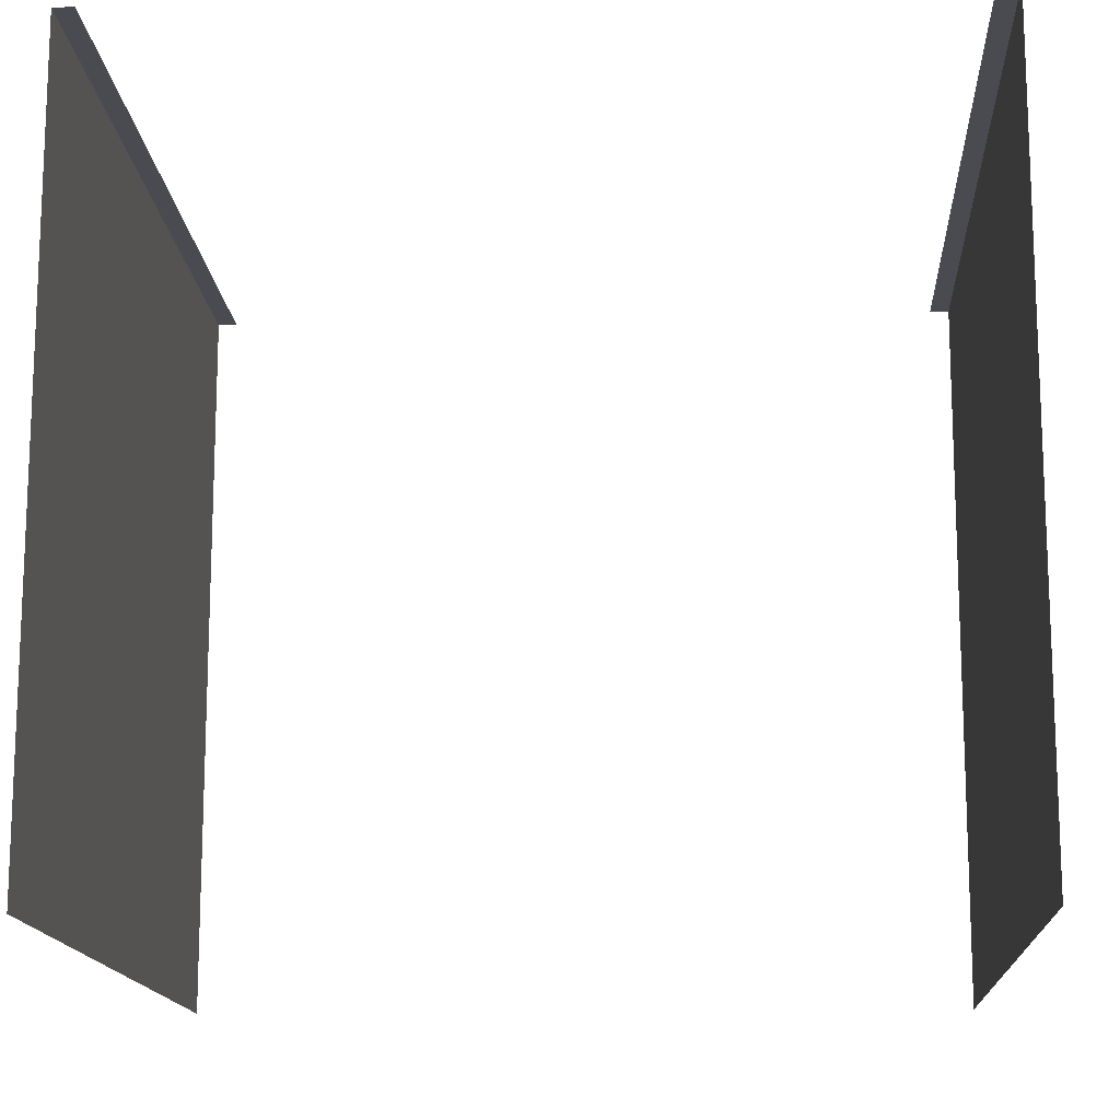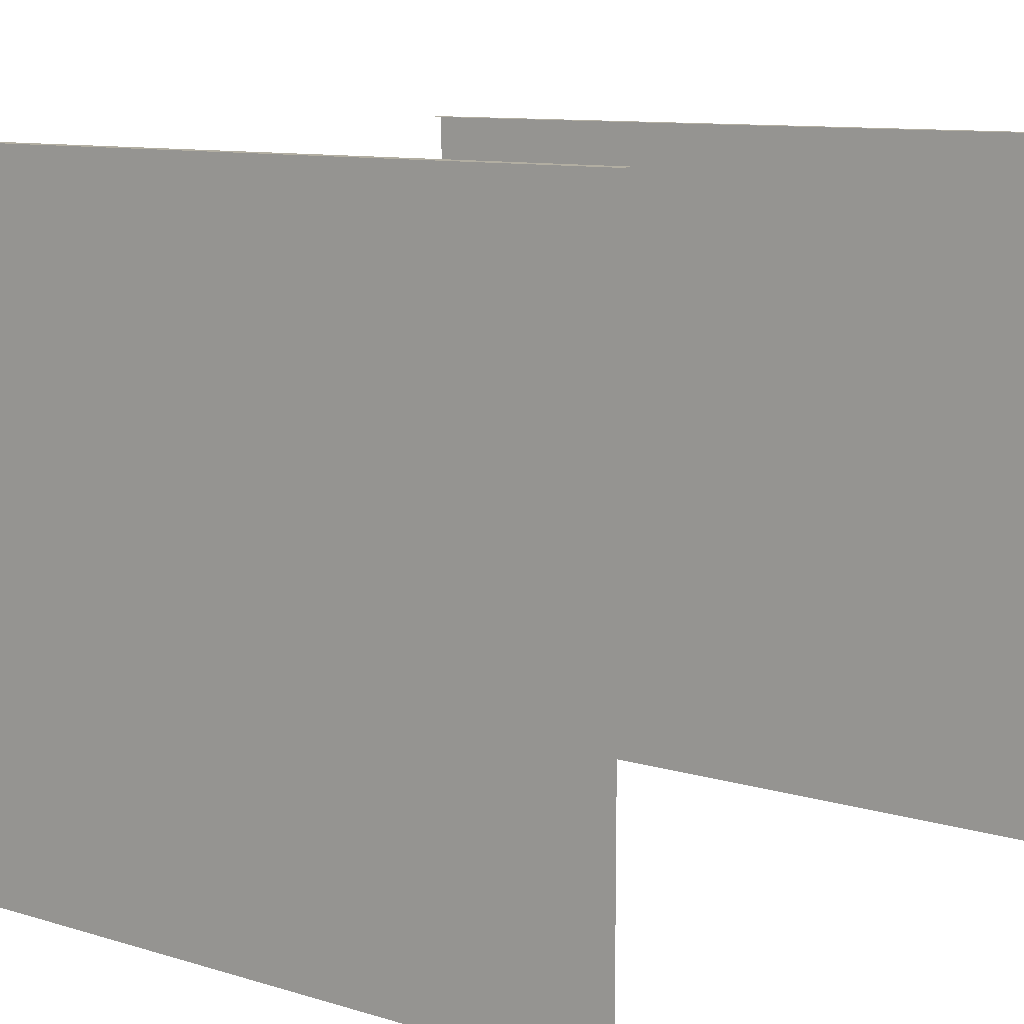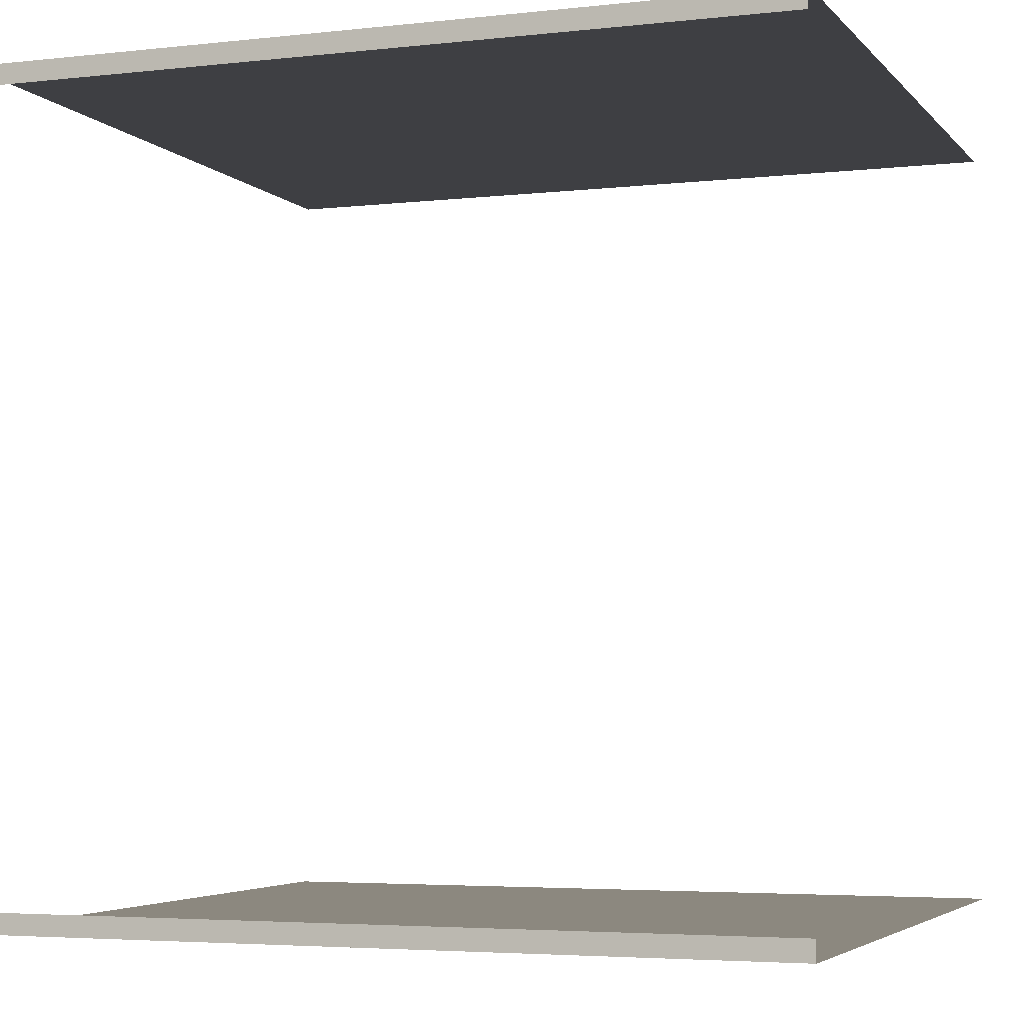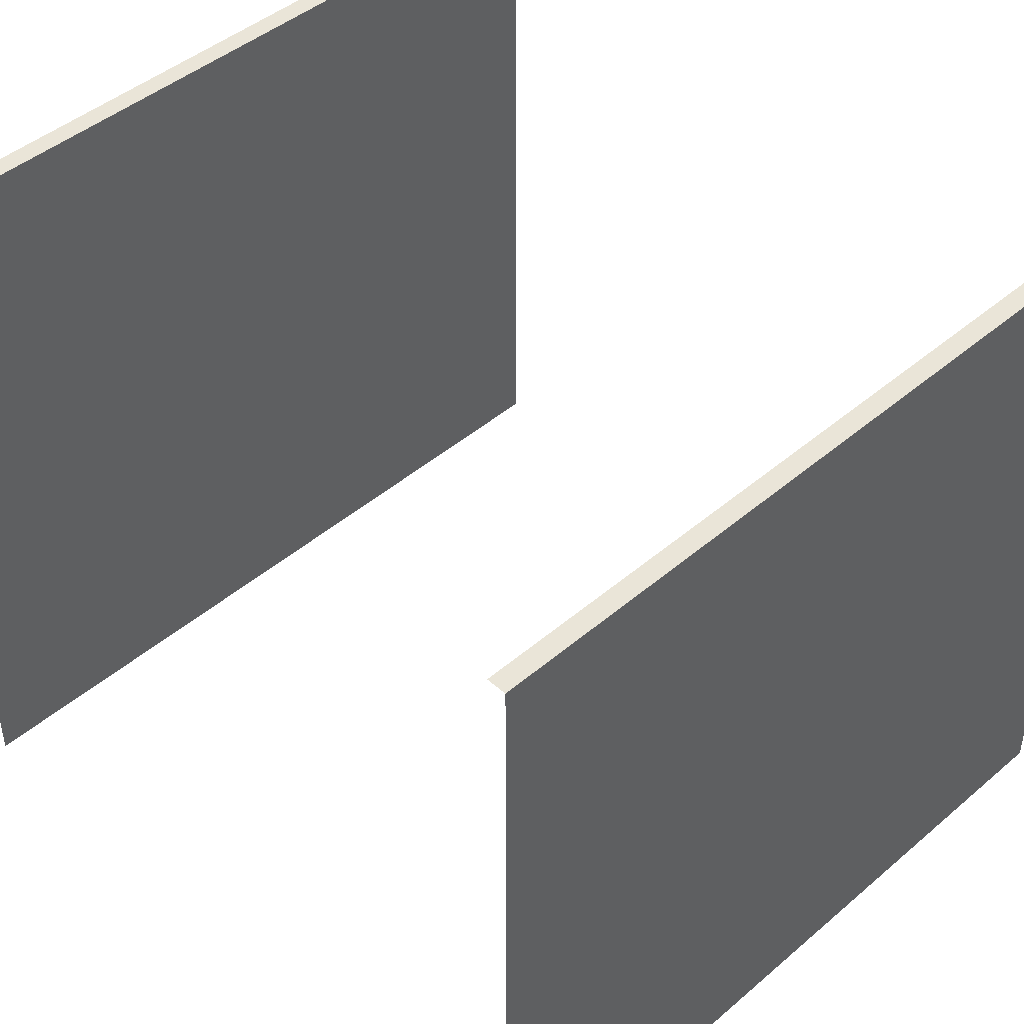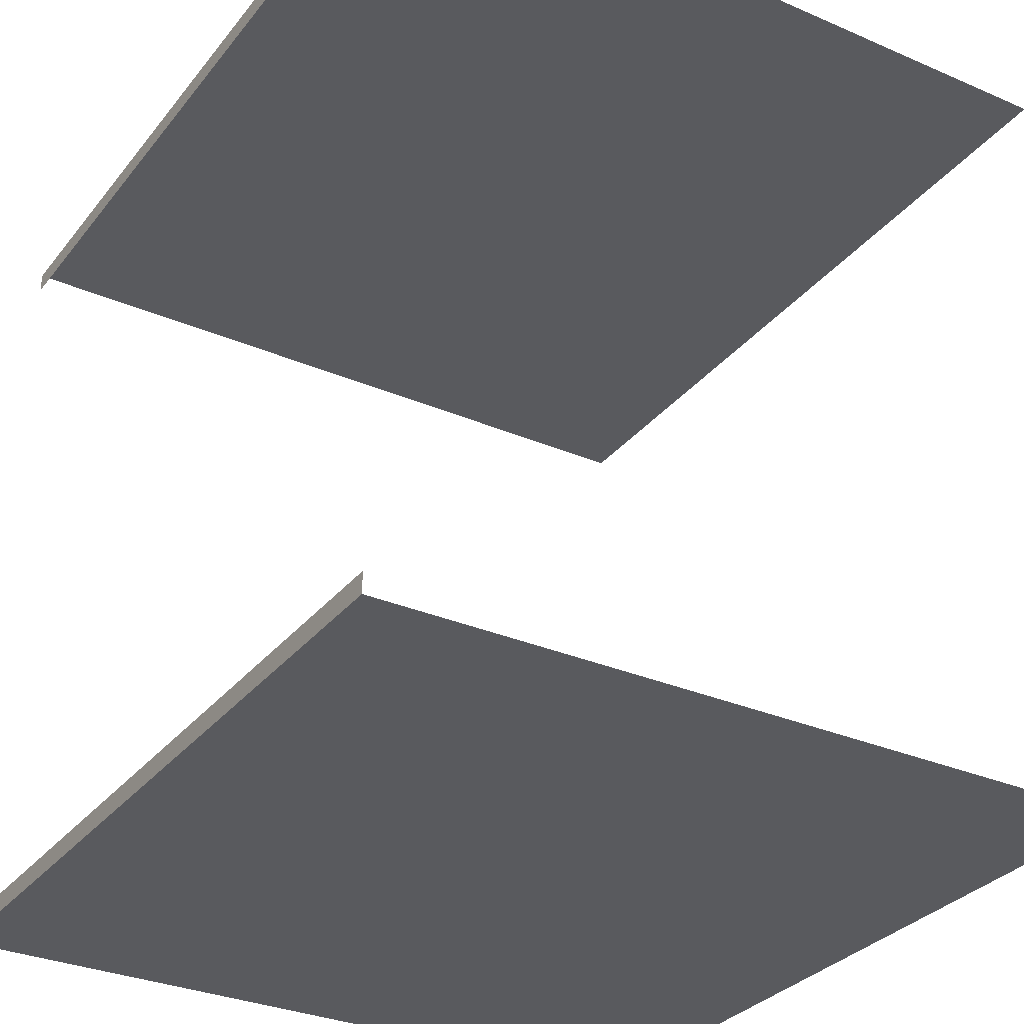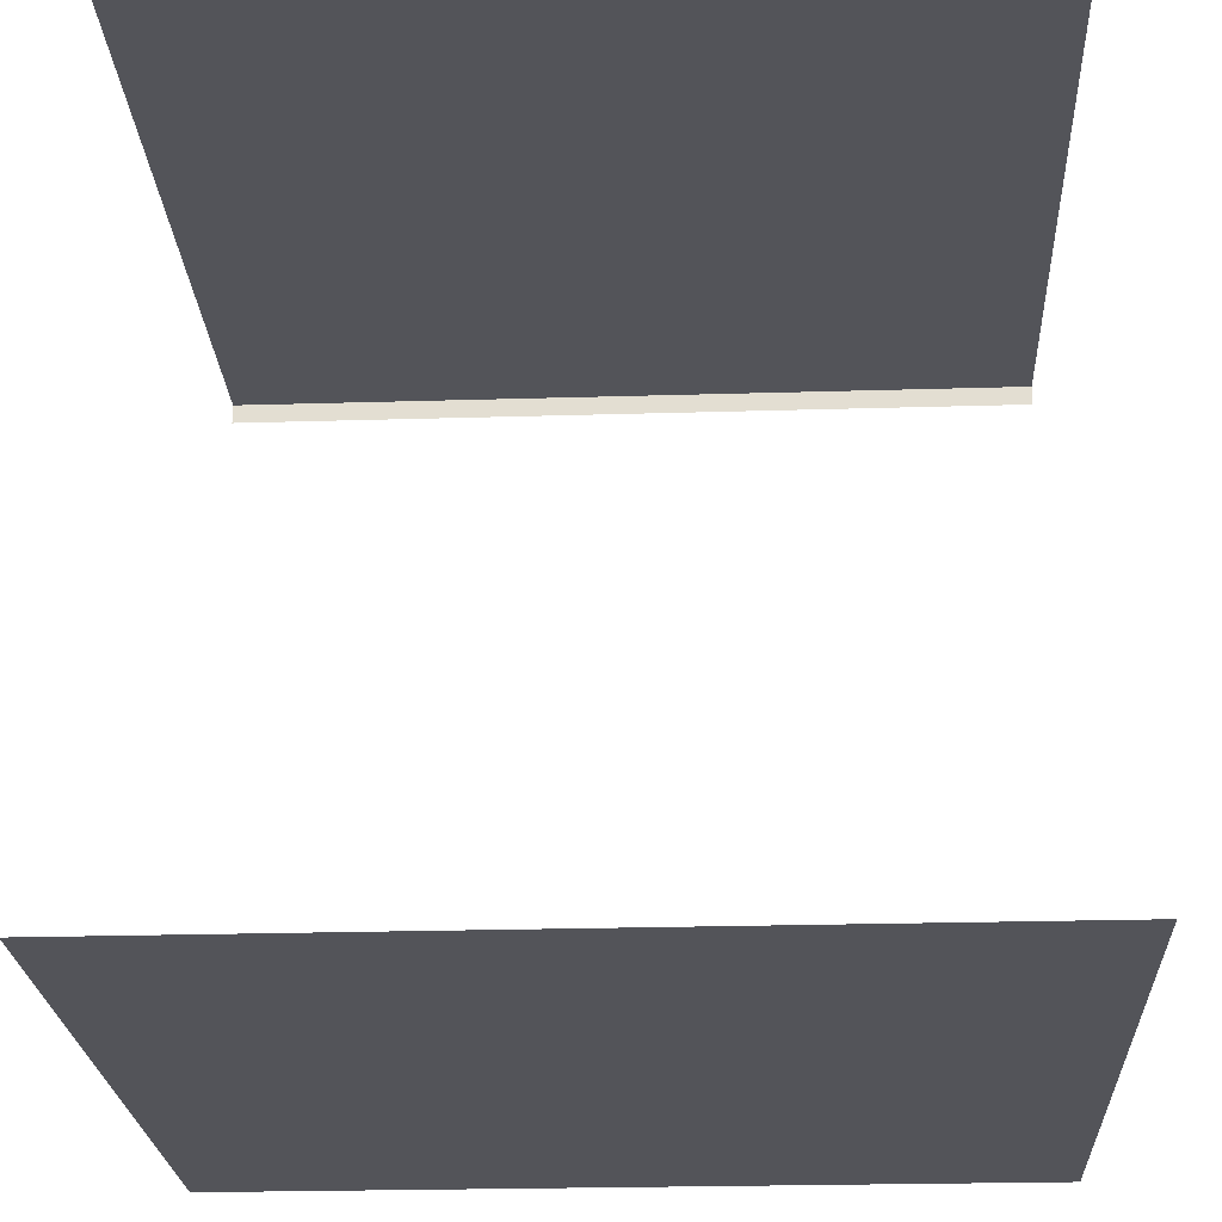
<metadata>
{"format":"obj","ext":"obj","renderer":"f3d","projection":"perspective","resolution":1024,"background":"white","views":[{"elev":-14.5,"azim":93.3,"up":"+Y"},{"elev":10.7,"azim":-143.6,"up":"+Y"},{"elev":-4.2,"azim":-159.7,"up":"+Z"},{"elev":45.3,"azim":135.5,"up":"+Y"},{"elev":-31.4,"azim":-121.5,"up":"+Z"},{"elev":-23.7,"azim":2.9,"up":"+Z"}]}
</metadata>
<code>
o Base_Stright_Cube
v 1 -1 -1
v -1 -1 -1
v 0 -1 -1
v 1 0 -1
v -1 0 -1
v 0 0 -1
v 1 0.5 -1
v -1 0.5 -1
v 0 0.5 -1
v 1 0.8825 -1
v -1 0.8825 -1
v 0 0.8825 -1
v 0.95 -1 -1
v 0.95 0 -1
v 0.95 0.5 -1
v 0.95 0.8825 -1
v -0.95 -1 -1
v -0.95 0 -1
v -0.95 0.5 -1
v -0.95 0.8825 -1
v 1 0.8825 -0.95
v -1 0.8825 -0.95
v 0 0.8825 -0.95
v 0.95 0.8825 -0.95
v -0.95 0.8825 -0.95
v 1 -1 1
v -1 -1 1
v 0 -1 1
v 1 0 1
v -1 0 1
v 0 0 1
v 1 0.5 1
v -1 0.5 1
v 0 0.5 1
v 1 0.8825 1
v -1 0.8825 1
v 0 0.8825 1
v 0.95 -1 1
v 0.95 0 1
v 0.95 0.5 1
v 0.95 0.8825 1
v -0.95 -1 1
v -0.95 0 1
v -0.95 0.5 1
v -0.95 0.8825 1
v 1 0.8825 0.95
v -1 0.8825 0.95
v 0 0.8825 0.95
v 0.95 0.8825 0.95
v -0.95 0.8825 0.95
f 13 14 4 1
f 17 18 6 3
f 18 19 9 6
f 14 15 7 4
f 19 20 12 9
f 15 16 10 7
f 9 12 16 15
f 6 9 15 14
f 3 6 14 13
f 8 11 20 19
f 5 8 19 18
f 2 5 18 17
f 20 11 22 25
f 12 20 25 23
f 10 16 24 21
f 16 12 23 24
f 38 26 29 39
f 42 28 31 43
f 43 31 34 44
f 39 29 32 40
f 44 34 37 45
f 40 32 35 41
f 34 40 41 37
f 31 39 40 34
f 28 38 39 31
f 33 44 45 36
f 30 43 44 33
f 27 42 43 30
f 45 50 47 36
f 37 48 50 45
f 35 46 49 41
f 41 49 48 37

</code>
